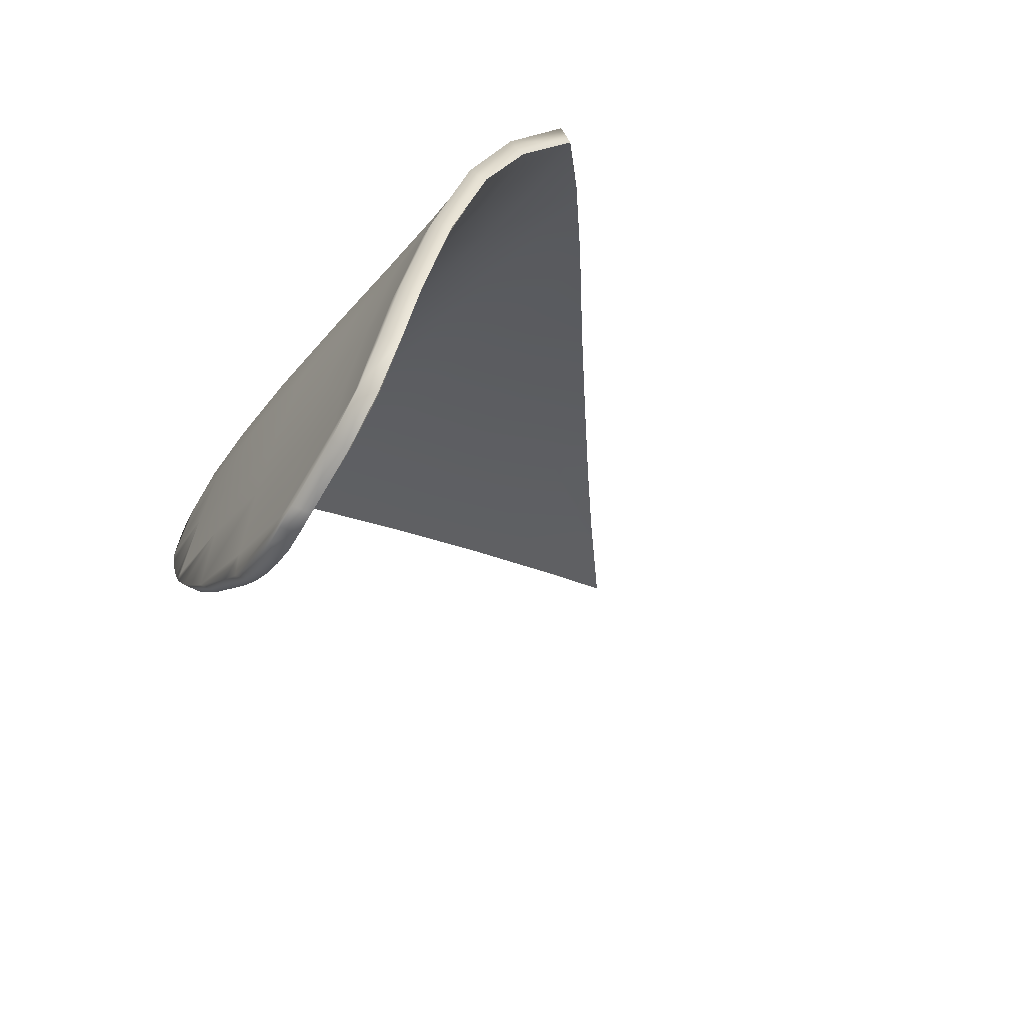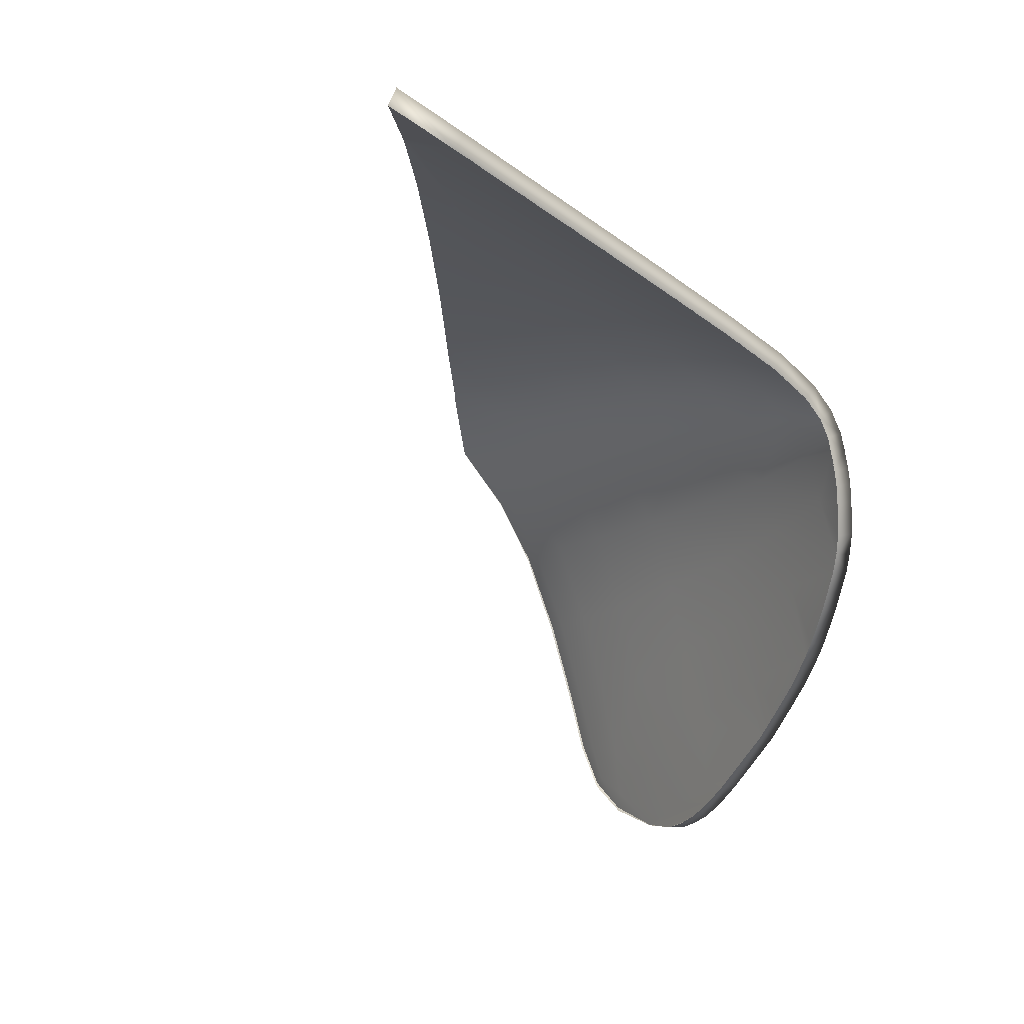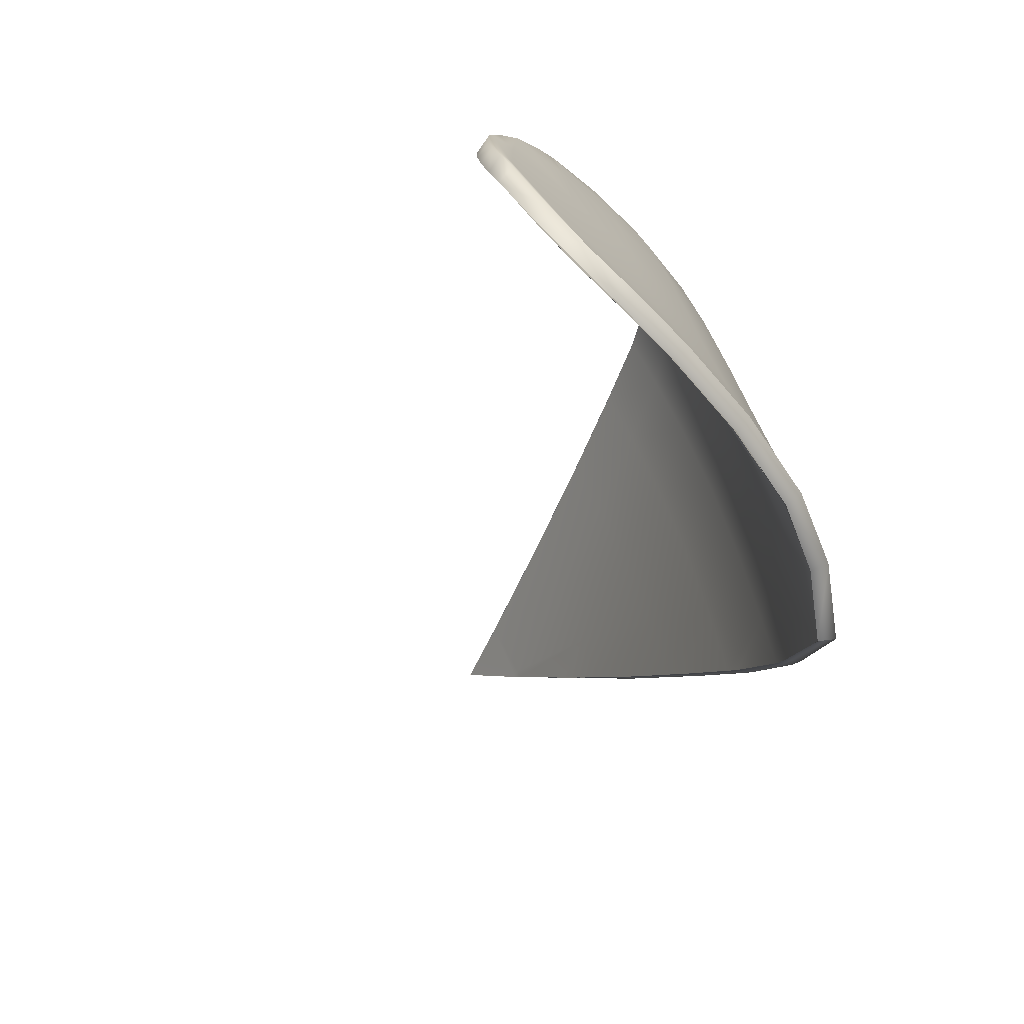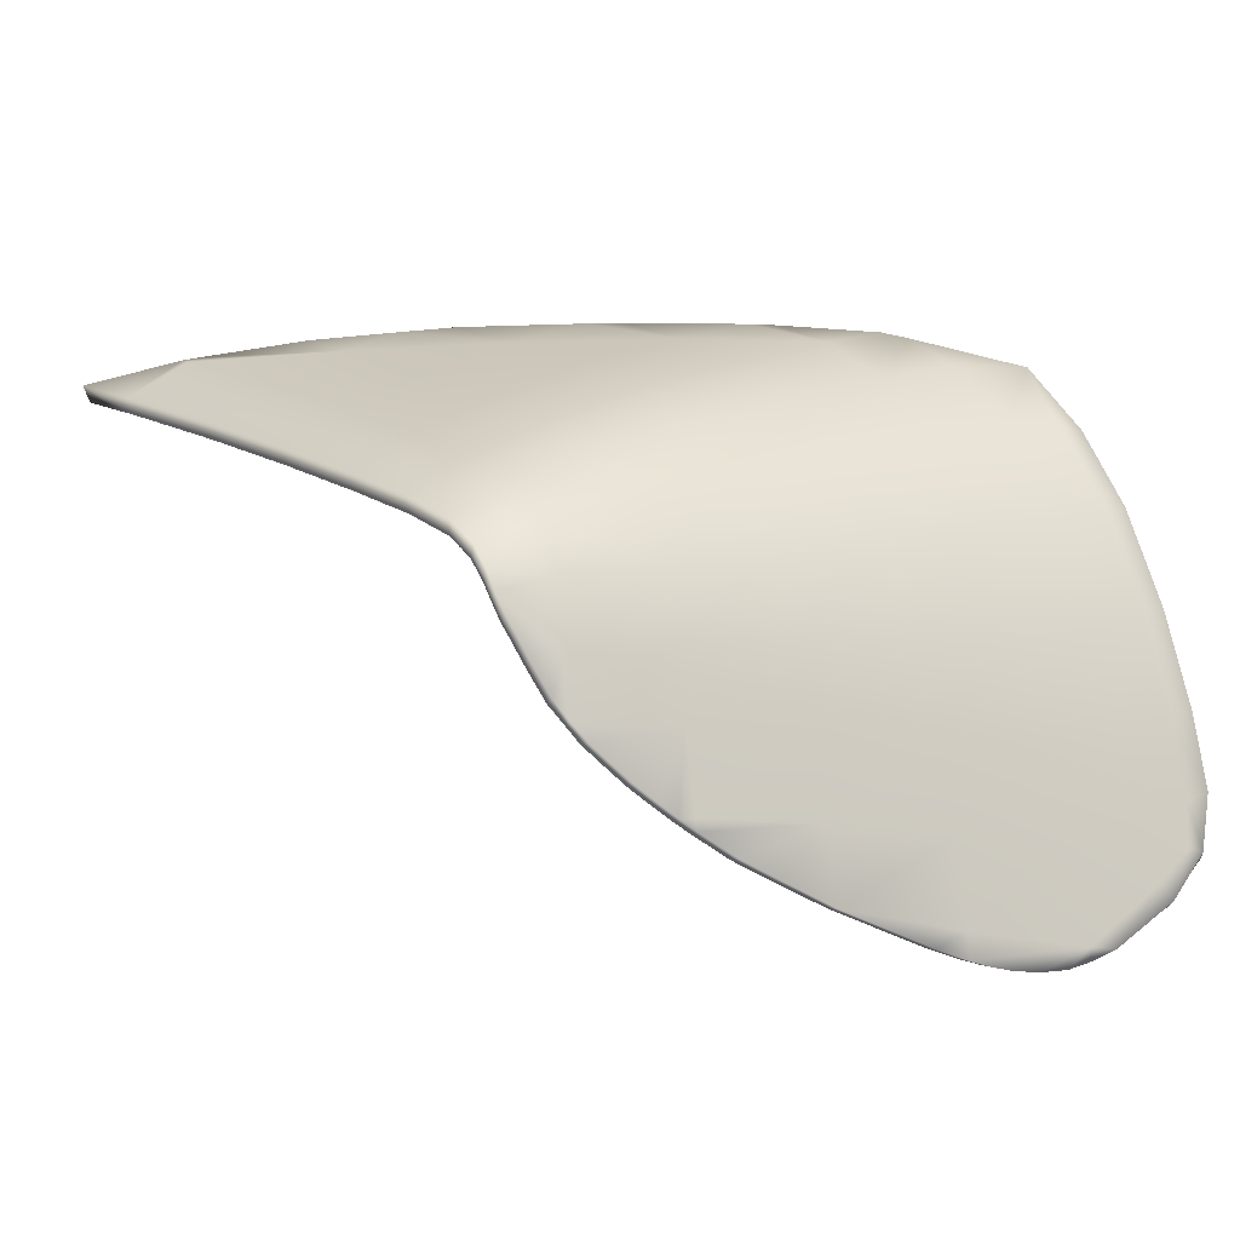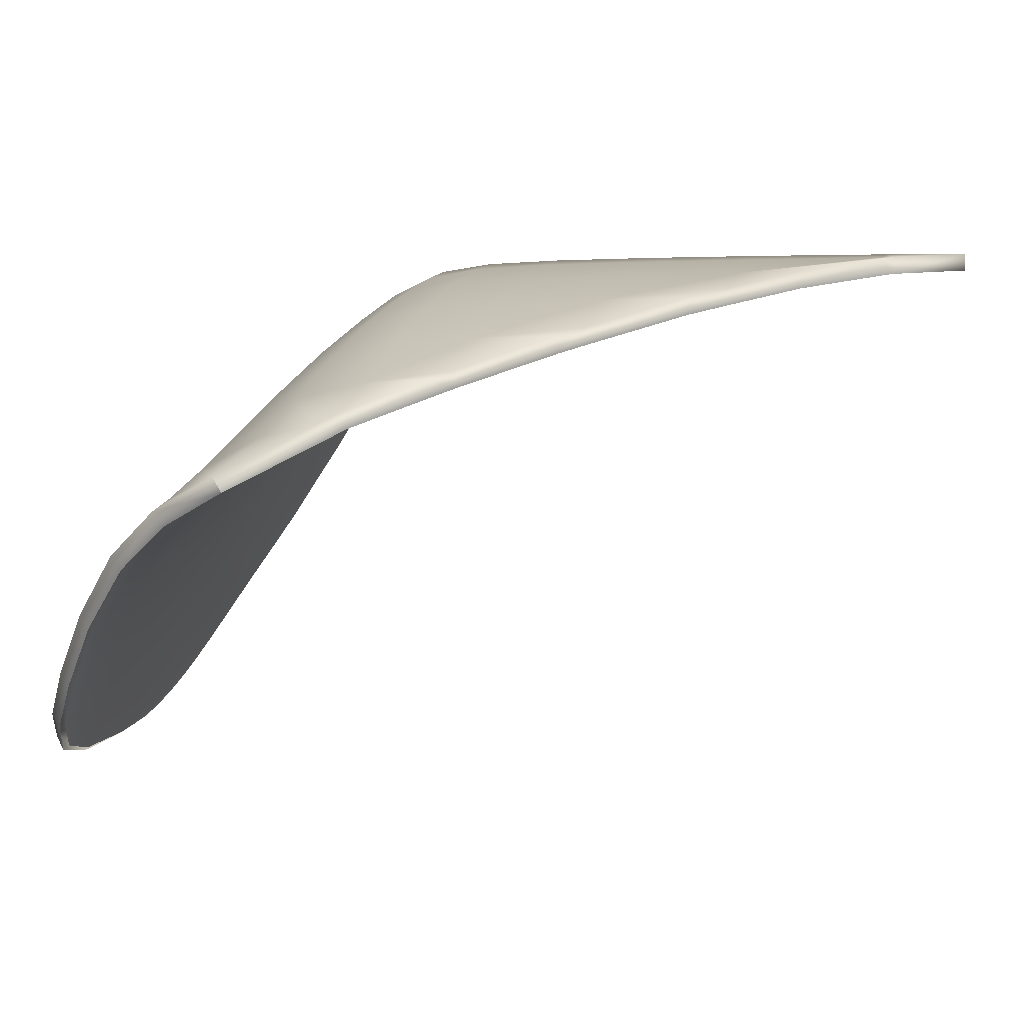
<metadata>
{"format":"obj","ext":"obj","renderer":"f3d","projection":"perspective","resolution":1024,"background":"white","views":[{"elev":-31.5,"azim":-43.2,"up":"+Z"},{"elev":-20.2,"azim":136.4,"up":"+Z"},{"elev":-54.4,"azim":-120.7,"up":"+Y"},{"elev":4.5,"azim":-128.5,"up":"+Z"},{"elev":38.0,"azim":14.4,"up":"+Z"}]}
</metadata>
<code>
v  -271 43.17 88.44
v  -271 46.22 86.94
v  -274.9 43.18 87.57
v  -274.9 46.18 86.13
v  -278.9 45.95 84.51
v  -279.6 45.86 83.66
v  -279.4 43.08 85.34
v  -280.6 43.31 83.56
v  -271.1 29.01 92.59
v  -271.1 34.33 91.41
v  -275.2 29.08 91.6
v  -275.1 34.37 90.46
v  -278.5 29.15 90.12
v  -278.7 24.18 90.93
v  -275.3 24.1 92.46
v  -278.2 34.41 89.09
v  -283.7 29.13 84.37
v  -284.4 24.14 84.86
v  -281.4 29.16 87.63
v  -281.8 24.18 88.35
v  -282.8 34.43 83.94
v  -280.8 34.43 86.83
v  -259.4 46.24 88.97
v  -259.4 43.11 90.56
v  -252.4 46.35 90.06
v  -252.4 43.18 91.74
v  -265.8 43.13 89.44
v  -265.8 46.21 87.9
v  -271 39.16 89.97
v  -265.8 39.12 90.99
v  -265.8 34.29 92.44
v  -259.4 39.08 92.15
v  -275 39.19 89.05
v  -277.9 39.21 87.86
v  -277.6 43.13 86.61
v  -280.1 39.24 86.03
v  -281.7 39.31 83.66
v  -290.6 19.72 70.48
v  -290.7 18.05 71.78
v  -289.8 20.12 72.91
v  -290.3 17.75 73.68
v  -289 23.93 72.36
v  -290.1 23.48 68.31
v  -288.7 20.18 76.67
v  -287.8 24.08 76.51
v  -289.2 17.68 77.02
v  -288.4 28.92 69.36
v  -288.6 28.9 68.22
v  -288.9 27.94 67.92
v  -289.1 27.03 67.69
v  -289.5 25.84 67.53
v  -289.9 24.56 67.53
v  -290.2 23.52 67.76
v  -286.7 34.42 70.67
v  -288.1 30.35 68.79
v  -286 34.54 73.91
v  -285.2 34.5 77.41
v  -284.4 39.77 74.42
v  -283.7 39.61 77.81
v  -285.9 36.47 71.81
v  -284.5 39.71 73.92
v  -285.2 38.16 72.79
v  -284.2 40.38 74.46
v  -282.2 43.97 78.22
v  -282.5 43.44 77.45
v  -283 42.63 76.58
v  -283.4 41.9 75.81
v  -283.8 41.07 75.06
v  -290.5 22.31 68.09
v  -287.6 29.05 72.97
v  -286.6 29.09 76.86
v  -291 17.42 71.58
v  -291 19.24 69.7
v  -290.6 16.65 73.98
v  -289.6 16.54 77.23
v  -281.5 43.62 81.16
v  -281.8 44.5 79.05
v  -281.1 45.08 80.56
v  -280.7 45.36 81.36
v  -279.9 45.76 82.97
v  -280.3 45.58 82.06
v  -284.2 34.45 80.78
v  -282.8 39.43 80.92
v  -286.4 24.1 80.79
v  -285.4 29.1 80.71
v  -285.5 17.67 85.54
v  -285 20.21 85.31
v  -287.6 17.68 81.29
v  -287.1 20.19 81.04
v  -288 16.54 81.44
v  -285.8 16.55 85.62
v  -282.8 17.57 88.91
v  -280.2 16.52 91.43
v  -282.2 20.2 88.87
v  -279 20.07 91.48
v  -283.4 16.55 88.75
v  -277.6 46.05 85.33
v  -276.2 19.97 92.69
v  -275.4 20.83 92.95
v  -272 24.03 93.27
v  -271.1 24.89 93.32
v  -266.9 28.97 93.41
v  -265.8 30.1 93.38
v  -261.4 34.26 93.26
v  -259.4 36.14 93.05
v  -256.3 39.08 92.69
v  -252.4 42.72 91.92
v  -251.9 43.18 91.82
v  -248.2 46.44 90.66
g Z166_541C_R_1_N_Z166_541C_R
f 1 2 3
f 2 4 3
f 5 6 7
f 6 8 7
f 9 10 11
f 10 12 11
f 13 14 11
f 14 15 11
f 16 13 12
f 13 11 12
f 17 18 19
f 18 20 19
f 21 17 22
f 17 19 22
f 13 16 19
f 16 22 19
f 14 13 20
f 13 19 20
f 23 24 25
f 24 26 25
f 24 23 27
f 23 28 27
f 2 1 28
f 1 27 28
f 29 10 30
f 10 31 30
f 1 29 27
f 29 30 27
f 32 24 30
f 24 27 30
f 10 29 12
f 29 33 12
f 34 16 33
f 16 12 33
f 35 34 3
f 34 33 3
f 29 1 33
f 1 3 33
f 16 34 22
f 34 36 22
f 21 22 37
f 22 36 37
f 8 37 7
f 37 36 7
f 34 35 36
f 35 7 36
f 38 39 40
f 39 41 40
f 38 42 43
f 38 40 42
f 44 45 40
f 45 42 40
f 46 44 41
f 44 40 41
f 47 48 43
f 48 49 43
f 49 50 43
f 50 51 43
f 51 52 43
f 43 52 53
f 54 55 47
f 55 48 47
f 56 57 58
f 57 59 58
f 54 56 60
f 58 61 56
f 61 62 56
f 60 56 62
f 61 58 63
f 64 65 59
f 65 66 59
f 66 67 59
f 67 68 59
f 58 59 63
f 68 63 59
f 38 43 69
f 43 42 47
f 47 42 70
f 56 54 70
f 54 47 70
f 57 56 71
f 56 70 71
f 42 45 70
f 45 71 70
f 72 39 73
f 39 38 73
f 69 73 38
f 74 41 72
f 41 39 72
f 41 74 46
f 74 75 46
f 64 76 77
f 77 76 78
f 78 76 79
f 6 80 8
f 8 80 76
f 80 81 76
f 81 79 76
f 82 21 83
f 21 37 83
f 57 82 59
f 82 83 59
f 76 64 83
f 64 59 83
f 8 76 37
f 76 83 37
f 84 18 85
f 18 17 85
f 45 84 71
f 84 85 71
f 82 57 85
f 57 71 85
f 21 82 17
f 82 85 17
f 86 87 88
f 87 89 88
f 44 46 89
f 46 88 89
f 84 45 89
f 45 44 89
f 87 18 89
f 18 84 89
f 90 91 88
f 91 86 88
f 90 88 75
f 88 46 75
f 92 93 94
f 93 95 94
f 86 92 87
f 92 94 87
f 18 87 20
f 87 94 20
f 95 14 94
f 14 20 94
f 91 96 86
f 96 92 86
f 69 43 53
f 97 35 4
f 35 3 4
f 93 98 95
f 95 98 14
f 98 99 14
f 14 99 15
f 100 15 99
f 11 15 9
f 9 15 101
f 101 15 100
f 102 9 101
f 10 9 31
f 31 9 103
f 103 9 102
f 104 31 103
f 30 31 32
f 32 31 105
f 105 31 104
f 106 32 105
f 24 32 26
f 26 32 107
f 107 32 106
f 108 26 107
f 26 108 25
f 109 25 108
f 5 7 97
f 7 35 97
f 93 92 96
v  -271 46.21 86.93
v  -274.9 46.17 86.12
v  -271.2 46.6 87.73
v  -275.2 46.55 86.91
v  -279.5 45.87 83.66
v  -280.3 46.16 84.08
v  -278.9 45.95 84.51
v  -279.4 46.24 85.11
v  -252.4 46.34 90.06
v  -259.4 46.23 88.97
v  -252.5 46.75 90.85
v  -259.6 46.63 89.76
v  -265.8 46.2 87.9
v  -265.9 46.6 88.69
v  -289.5 25.83 67.51
v  -290.4 26.08 67.6
v  -289.1 27.03 67.67
v  -290 27.28 67.76
v  -288.9 27.94 67.91
v  -289.7 28.19 67.99
v  -288.6 28.89 68.21
v  -289.4 29.14 68.31
v  -289.9 24.56 67.51
v  -290.1 23.51 67.76
v  -290.7 24.81 67.6
v  -291 23.77 67.83
v  -288.1 30.34 68.78
v  -288.9 30.58 68.89
v  -286.7 34.42 70.67
v  -287.6 34.66 70.81
v  -285.9 36.47 71.8
v  -286.7 36.71 71.98
v  -285.2 38.15 72.79
v  -286.1 38.4 72.96
v  -284.5 39.71 73.92
v  -285.4 39.97 74.09
v  -284.2 40.37 74.46
v  -285 40.64 74.64
v  -283.4 41.9 75.81
v  -283.8 41.07 75.06
v  -284.2 42.17 76.01
v  -284.7 41.34 75.26
v  -283 42.62 76.58
v  -283.8 42.89 76.78
v  -282.5 43.43 77.44
v  -283.4 43.7 77.64
v  -282.2 43.96 78.21
v  -283 44.25 78.43
v  -291.2 17.15 71.43
v  -291.8 17.71 71.83
v  -291.1 19.11 69.56
v  -291.8 19.52 69.95
v  -290.5 22.3 68.06
v  -291.3 22.56 68.25
v  -290.7 16.37 73.97
v  -291.4 16.95 74.23
v  -289.7 16.27 77.27
v  -290.4 16.82 77.51
v  -281.1 45.08 80.56
v  -281.7 44.49 79.05
v  -281.9 45.39 80.8
v  -282.6 44.8 79.29
v  -280.7 45.35 81.37
v  -281.5 45.67 81.65
v  -279.9 45.75 82.97
v  -280.3 45.57 82.06
v  -280.6 46.06 83.3
v  -281.1 45.88 82.39
v  -288.1 16.28 81.49
v  -285.9 16.41 85.65
v  -288.7 16.81 81.79
v  -286.5 16.82 86.07
v  -283.4 16.52 88.76
v  -280.2 16.51 91.43
v  -284 16.77 89.35
v  -280.6 16.67 92.17
v  -277.6 46.04 85.33
v  -277.9 46.37 86.06
v  -276.2 19.97 92.68
v  -276.6 20.09 93.5
v  -275.4 20.83 92.94
v  -275.7 20.96 93.78
v  -272 24.03 93.26
v  -272.2 24.17 94.12
v  -271.1 24.89 93.31
v  -271.3 25.04 94.18
v  -266.9 28.97 93.4
v  -267.1 29.15 94.27
v  -265.8 30.1 93.37
v  -265.9 30.3 94.24
v  -261.4 34.26 93.25
v  -261.6 34.48 94.1
v  -259.4 36.14 93.04
v  -259.6 36.4 93.88
v  -256.3 39.08 92.68
v  -256.5 39.38 93.52
v  -252.4 42.72 91.91
v  -252.6 43.05 92.73
v  -251.9 43.18 91.81
v  -252 43.56 92.61
v  -248.2 46.43 90.65
v  -248.4 46.85 91.44
v  -271.2 43.52 89.25
v  -275.1 43.52 88.36
v  -280 43.33 85.95
v  -281.4 43.56 83.97
v  -271.3 29.18 93.44
v  -271.2 34.55 92.25
v  -275.5 29.25 92.43
v  -275.4 34.59 91.28
v  -279 29.31 90.86
v  -279.2 24.31 91.67
v  -275.6 24.24 93.29
v  -278.7 34.61 89.82
v  -284.5 29.28 84.8
v  -285.2 24.29 85.32
v  -282 29.31 88.22
v  -282.4 24.32 88.95
v  -283.6 34.61 84.36
v  -281.5 34.61 87.41
v  -259.6 43.47 91.36
v  -252.6 43.55 92.53
v  -265.9 43.48 90.25
v  -271.2 39.45 90.8
v  -265.9 39.4 91.82
v  -265.9 34.51 93.29
v  -259.6 39.37 92.98
v  -275.3 39.46 89.86
v  -278.3 39.45 88.59
v  -278 43.43 87.35
v  -280.7 39.45 86.62
v  -282.5 39.52 84.08
v  -291.4 19.95 70.71
v  -291.5 18.32 72.02
v  -290.7 20.34 73.14
v  -291.1 18.01 73.92
v  -289.9 24.14 72.57
v  -291 23.71 68.45
v  -289.5 20.38 76.94
v  -288.7 24.27 76.77
v  -290 17.93 77.3
v  -289.3 29.15 69.5
v  -286.9 34.77 74.1
v  -286 34.71 77.63
v  -285.2 40.02 74.6
v  -284.5 39.85 78.03
v  -288.5 29.26 73.17
v  -287.5 29.28 77.1
v  -282.3 43.89 81.43
v  -285 34.65 81.08
v  -283.7 39.66 81.2
v  -287.2 24.28 81.12
v  -286.2 29.27 81.03
v  -286.2 17.9 86.01
v  -285.7 20.38 85.78
v  -288.4 17.91 81.64
v  -287.9 20.38 81.38
v  -283.5 17.76 89.52
v  -282.8 20.36 89.49
v  -279.4 20.2 92.24
g Z166_541C_R_Z166_541C_R_2_DTaSI
f 110 111 112
f 111 113 112
f 114 115 116
f 115 117 116
f 118 119 120
f 119 121 120
f 119 122 121
f 122 123 121
f 122 110 123
f 110 112 123
f 124 125 126
f 125 127 126
f 126 127 128
f 127 129 128
f 128 129 130
f 129 131 130
f 132 133 134
f 133 135 134
f 132 134 124
f 134 125 124
f 136 137 138
f 137 139 138
f 130 131 136
f 131 137 136
f 140 141 142
f 141 143 142
f 142 143 144
f 143 145 144
f 140 138 141
f 138 139 141
f 146 144 147
f 144 145 147
f 148 149 150
f 149 151 150
f 148 150 152
f 150 153 152
f 152 153 154
f 153 155 154
f 154 155 156
f 155 157 156
f 149 146 151
f 146 147 151
f 158 159 160
f 159 161 160
f 160 161 162
f 161 163 162
f 158 164 159
f 164 165 159
f 164 166 165
f 166 167 165
f 168 169 170
f 169 171 170
f 168 170 172
f 170 173 172
f 169 156 171
f 156 157 171
f 174 175 176
f 175 177 176
f 174 176 114
f 176 115 114
f 175 172 177
f 172 173 177
f 178 179 180
f 179 181 180
f 166 178 167
f 178 180 167
f 182 183 184
f 183 185 184
f 182 184 179
f 184 181 179
f 133 162 135
f 162 163 135
f 111 186 113
f 186 187 113
f 188 189 183
f 189 185 183
f 188 190 189
f 190 191 189
f 192 193 190
f 193 191 190
f 192 194 193
f 194 195 193
f 196 197 194
f 197 195 194
f 198 199 196
f 199 197 196
f 198 200 199
f 200 201 199
f 202 203 200
f 203 201 200
f 202 204 203
f 204 205 203
f 206 207 204
f 207 205 204
f 206 208 207
f 208 209 207
f 210 211 208
f 211 209 208
f 186 116 187
f 116 117 187
f 210 118 211
f 118 120 211
f 212 112 213
f 112 113 213
f 117 115 214
f 115 215 214
f 216 217 218
f 217 219 218
f 220 221 218
f 221 222 218
f 223 220 219
f 220 218 219
f 224 225 226
f 225 227 226
f 228 224 229
f 224 226 229
f 220 223 226
f 223 229 226
f 221 220 227
f 220 226 227
f 121 230 120
f 230 231 120
f 230 121 232
f 121 123 232
f 112 212 123
f 212 232 123
f 233 217 234
f 217 235 234
f 212 233 232
f 233 234 232
f 236 230 234
f 230 232 234
f 217 233 219
f 233 237 219
f 238 223 237
f 223 219 237
f 239 238 213
f 238 237 213
f 233 212 237
f 212 213 237
f 223 238 229
f 238 240 229
f 228 229 241
f 229 240 241
f 215 241 214
f 241 240 214
f 238 239 240
f 239 214 240
f 242 243 244
f 243 245 244
f 242 246 247
f 242 244 246
f 248 249 244
f 249 246 244
f 250 248 245
f 248 244 245
f 251 131 247
f 131 129 247
f 129 127 247
f 127 125 247
f 125 134 247
f 247 134 135
f 139 137 251
f 137 131 251
f 252 253 254
f 253 255 254
f 139 252 141
f 254 145 252
f 145 143 252
f 141 252 143
f 145 254 147
f 157 155 255
f 155 153 255
f 153 150 255
f 150 151 255
f 254 255 147
f 151 147 255
f 242 247 163
f 247 246 251
f 251 246 256
f 252 139 256
f 139 251 256
f 253 252 257
f 252 256 257
f 246 249 256
f 249 257 256
f 159 243 161
f 243 242 161
f 163 161 242
f 165 245 159
f 245 243 159
f 245 165 250
f 165 167 250
f 157 258 171
f 171 258 170
f 170 258 173
f 115 176 215
f 215 176 258
f 176 177 258
f 177 173 258
f 259 228 260
f 228 241 260
f 253 259 255
f 259 260 255
f 258 157 260
f 157 255 260
f 215 258 241
f 258 260 241
f 261 225 262
f 225 224 262
f 249 261 257
f 261 262 257
f 259 253 262
f 253 257 262
f 228 259 224
f 259 262 224
f 263 264 265
f 264 266 265
f 248 250 266
f 250 265 266
f 261 249 266
f 249 248 266
f 264 225 266
f 225 261 266
f 180 181 265
f 181 263 265
f 180 265 167
f 265 250 167
f 267 185 268
f 185 269 268
f 263 267 264
f 267 268 264
f 225 264 227
f 264 268 227
f 269 221 268
f 221 227 268
f 181 184 263
f 184 267 263
f 163 247 135
f 187 239 113
f 239 213 113
f 185 189 269
f 269 189 221
f 189 191 221
f 221 191 222
f 193 222 191
f 218 222 216
f 216 222 195
f 195 222 193
f 197 216 195
f 217 216 235
f 235 216 199
f 199 216 197
f 201 235 199
f 234 235 236
f 236 235 203
f 203 235 201
f 205 236 203
f 230 236 231
f 231 236 207
f 207 236 205
f 209 231 207
f 231 209 120
f 211 120 209
f 117 214 187
f 214 239 187
f 185 267 184

</code>
